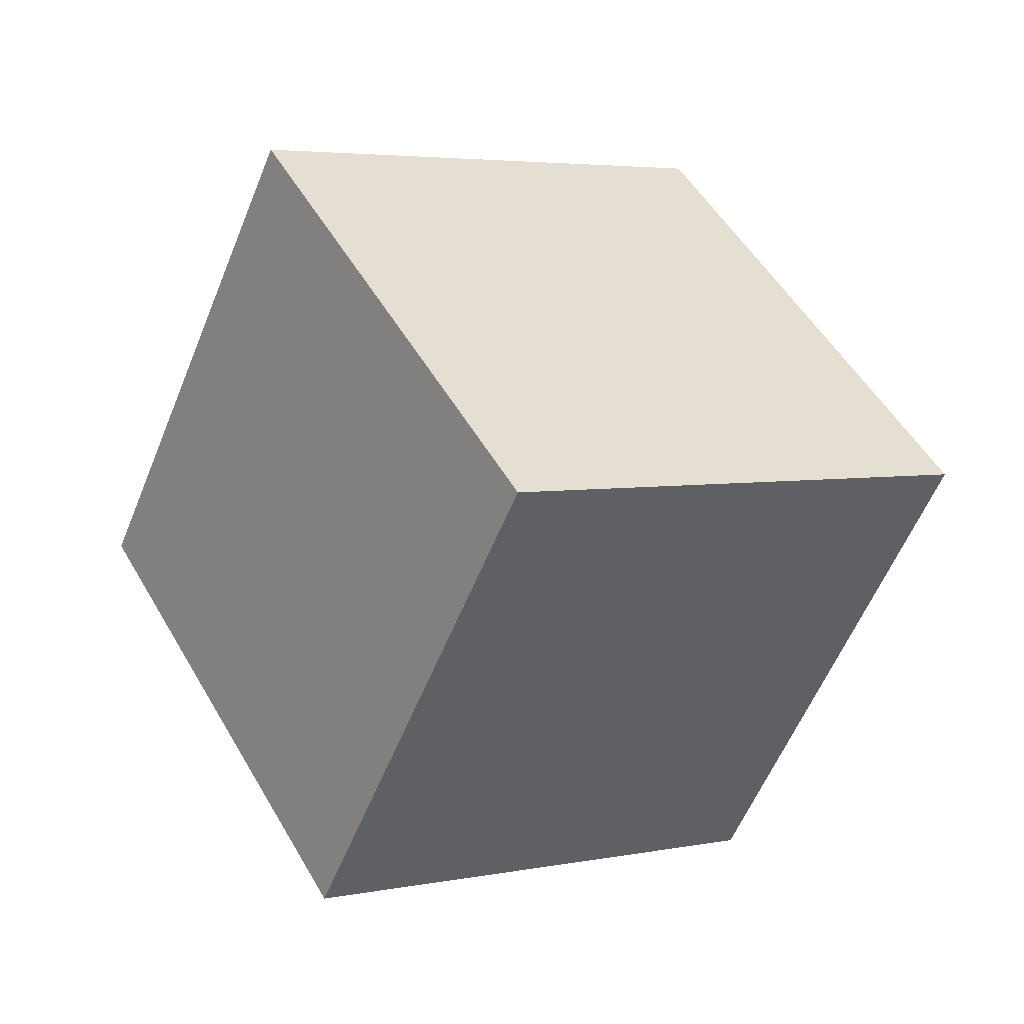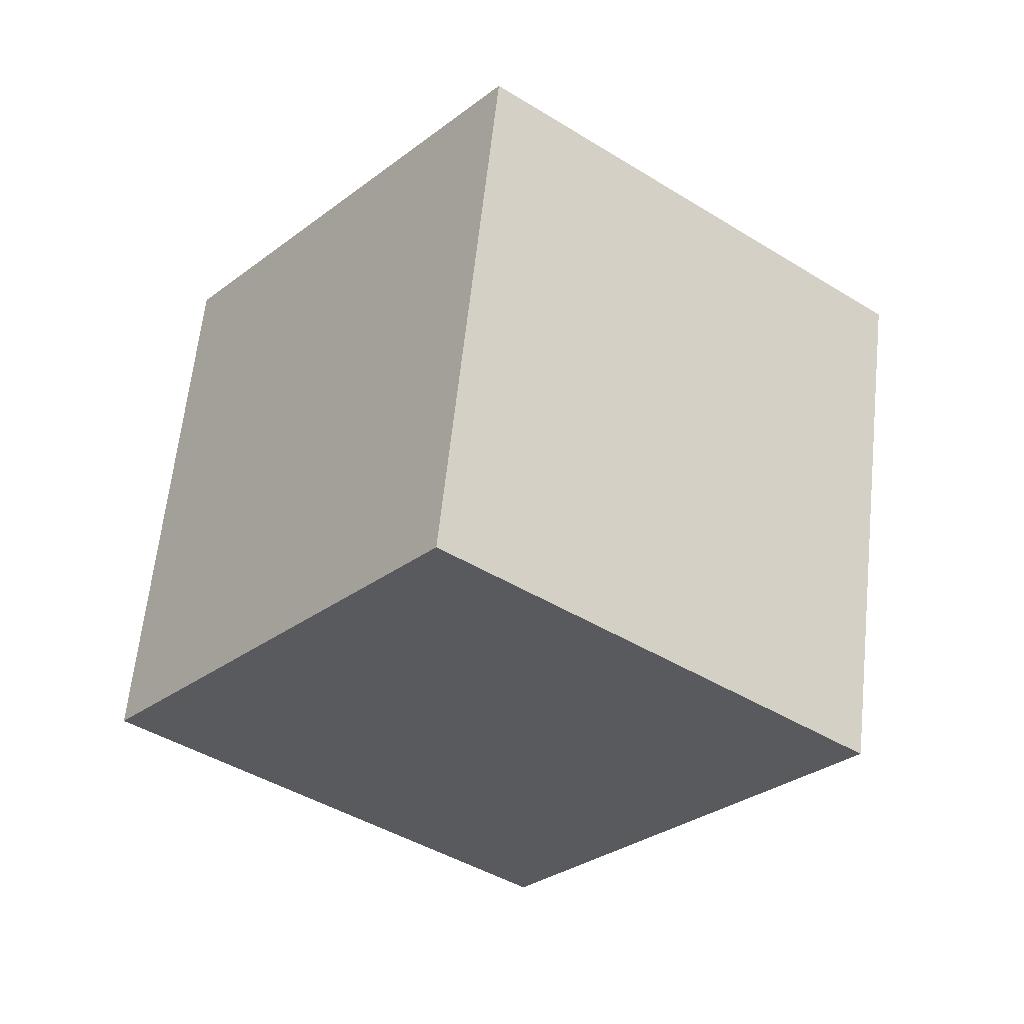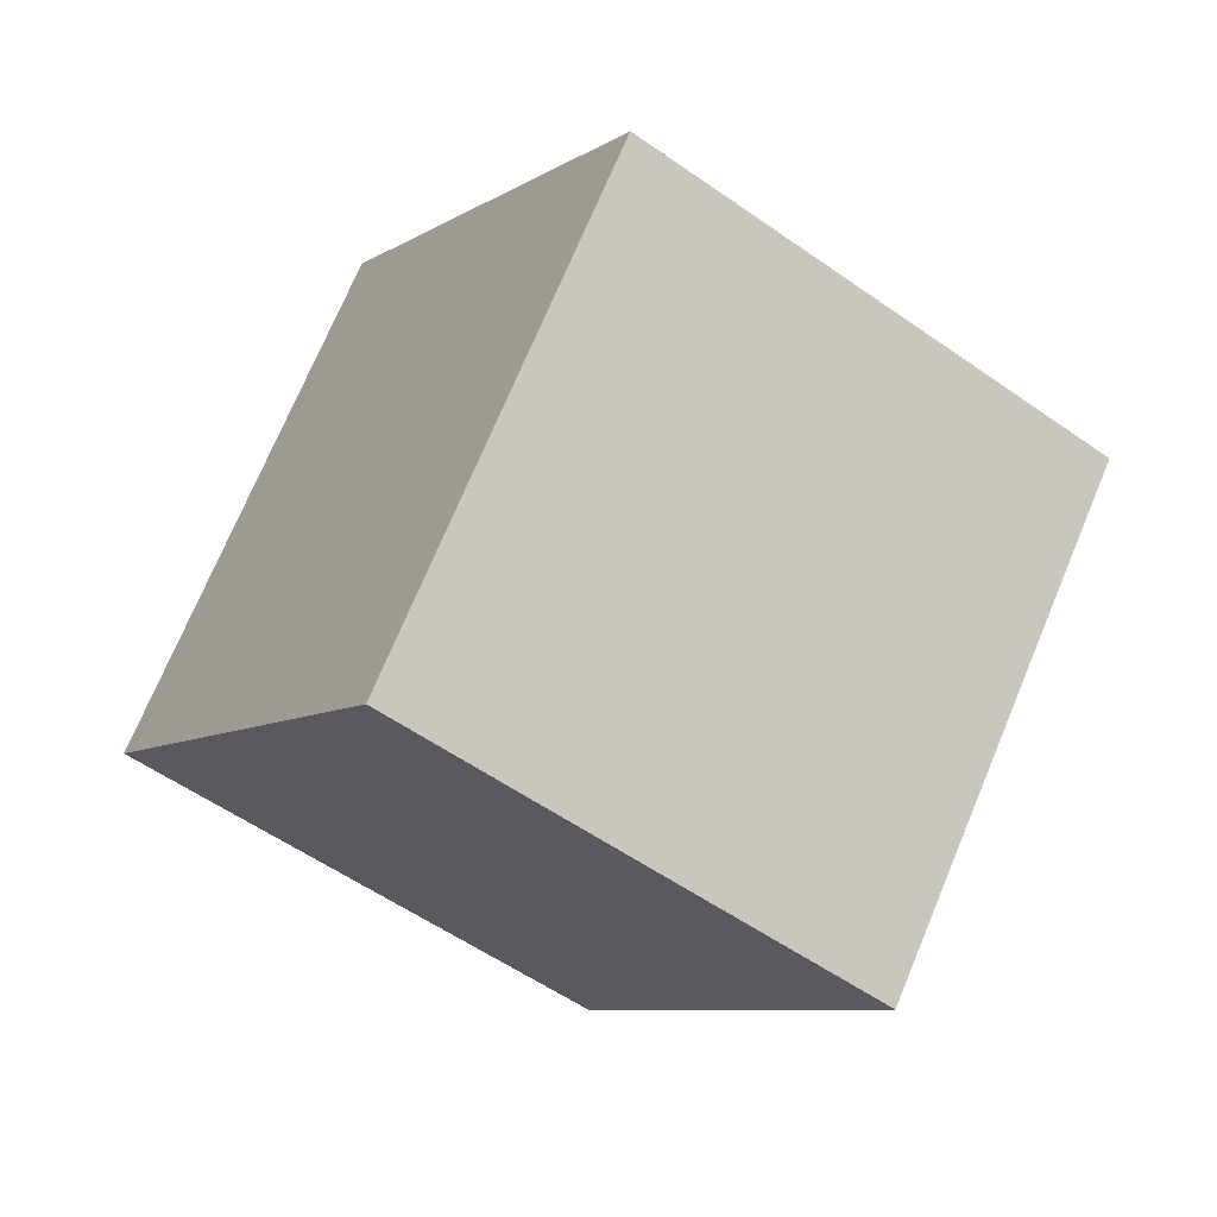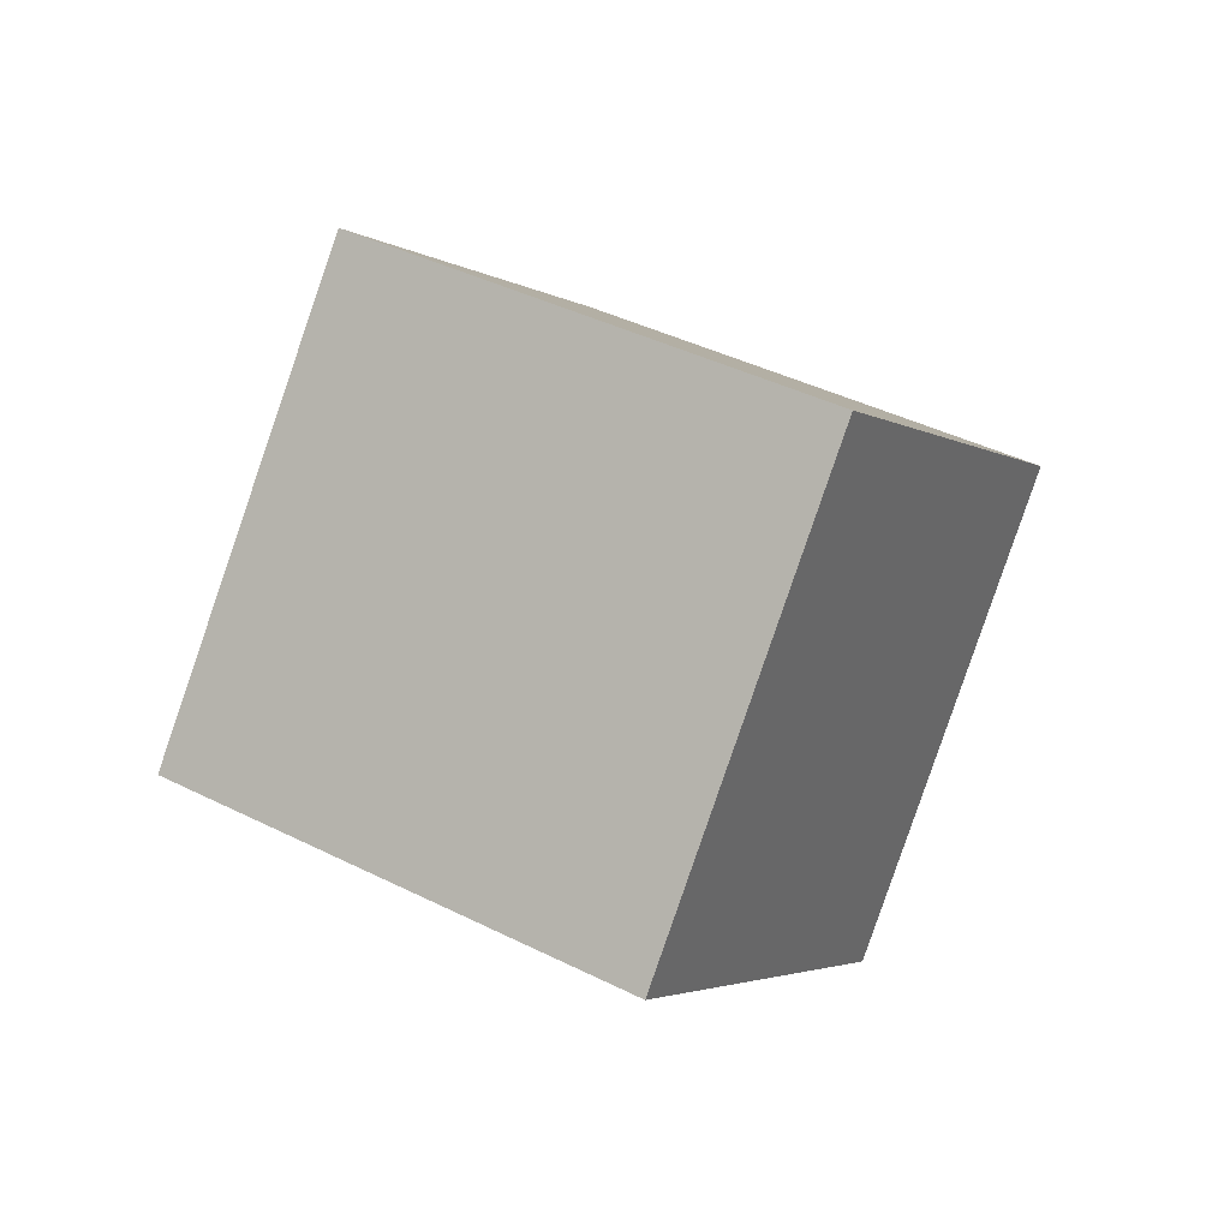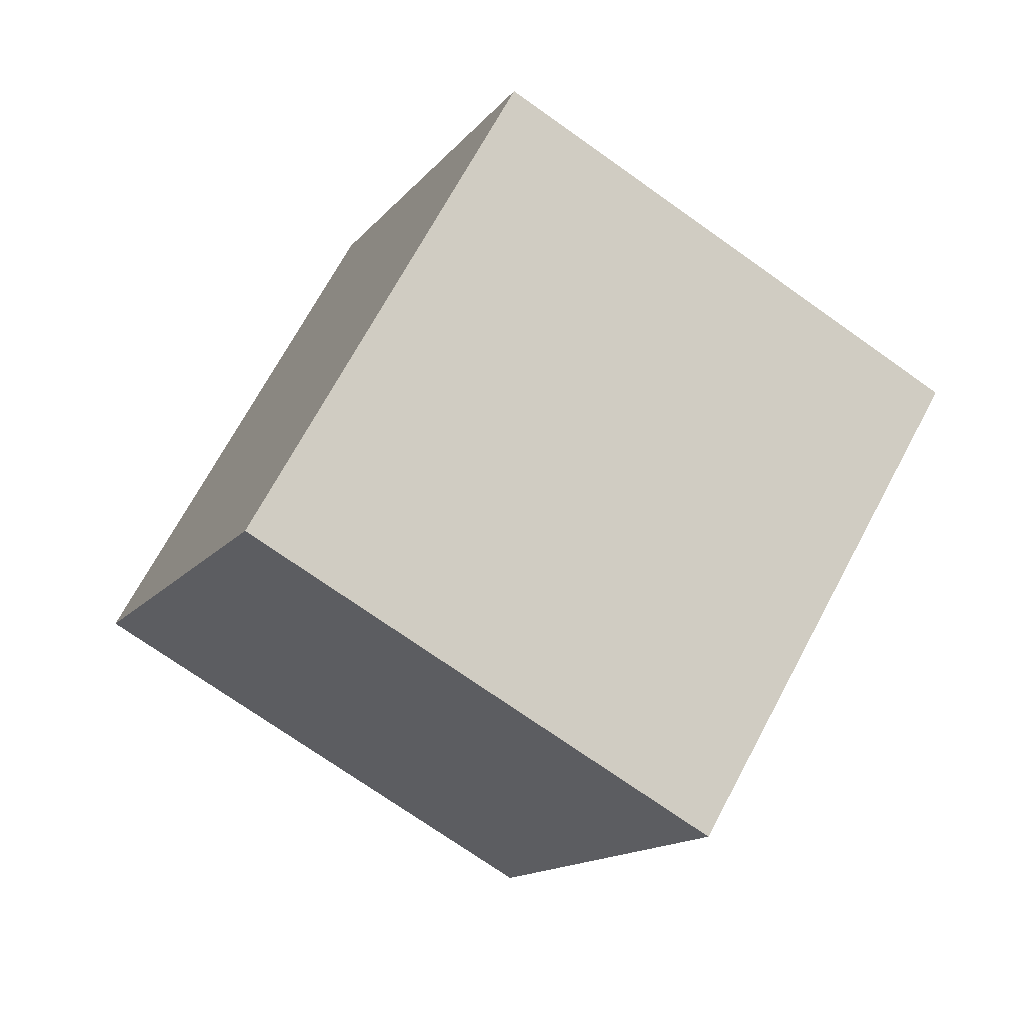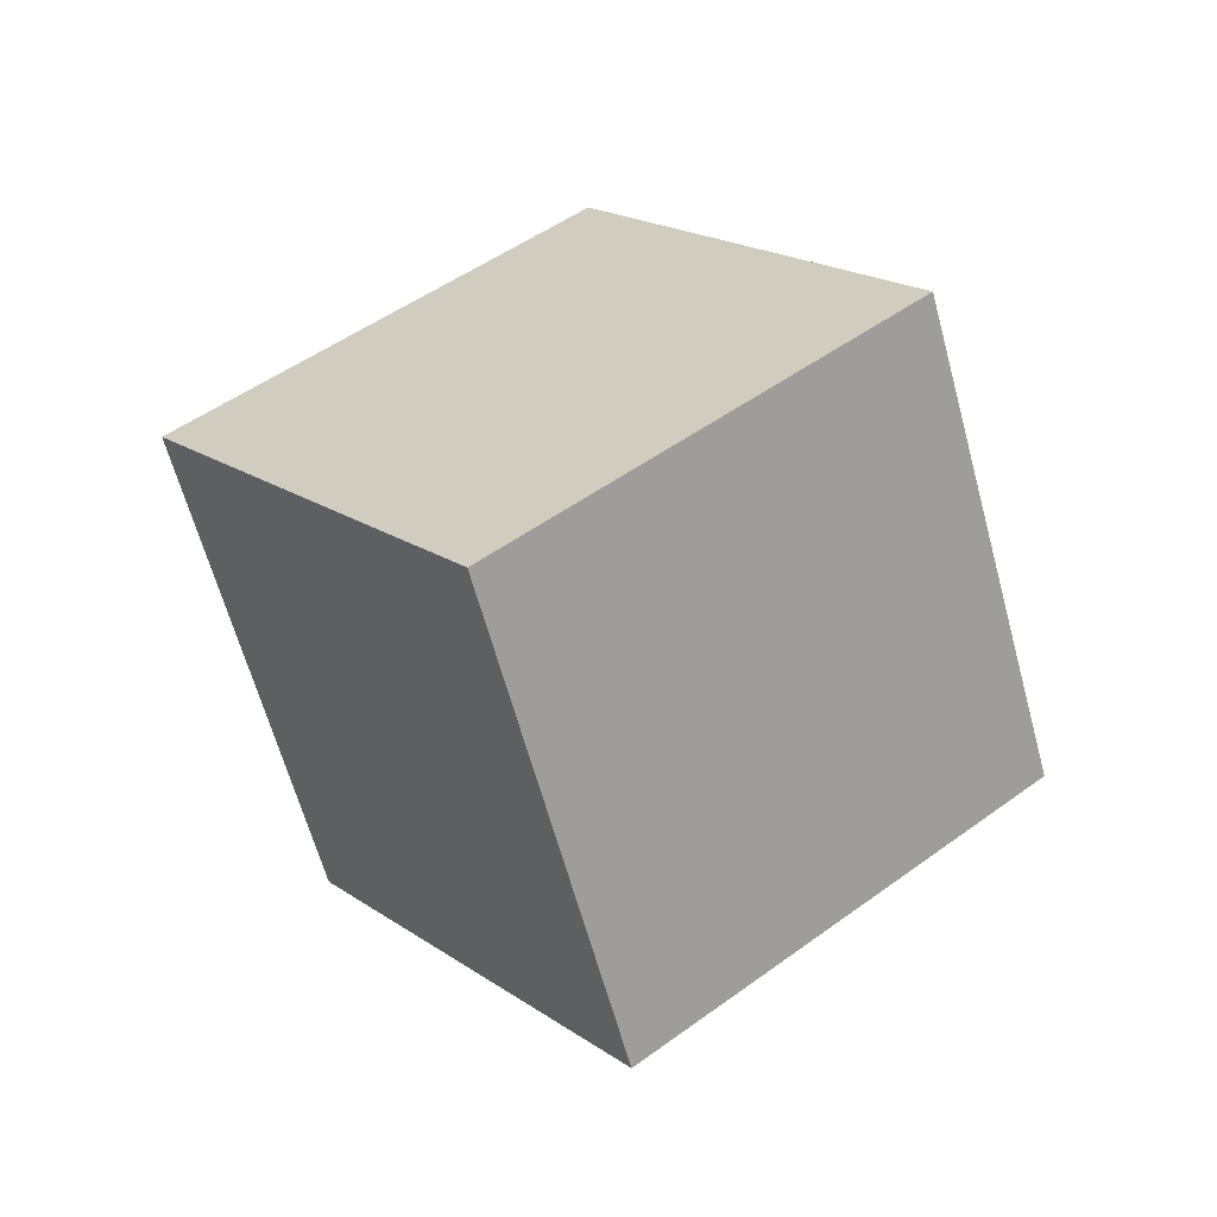
<metadata>
{"format":"obj","ext":"obj","renderer":"f3d","projection":"perspective","resolution":1024,"background":"white","views":[{"elev":-14.0,"azim":112.5,"up":"+Y"},{"elev":69.5,"azim":-116.7,"up":"+Y"},{"elev":-69.5,"azim":110.9,"up":"+Y"},{"elev":-44.7,"azim":171.4,"up":"+Z"},{"elev":-52.3,"azim":-67.1,"up":"+Y"},{"elev":-23.3,"azim":-146.2,"up":"+Z"}]}
</metadata>
<code>
v 2.63 3.633 -12.28
v -2.565 -2.389 -6.222
v 0.5198 11.41 -6.364
v -4.676 5.39 -0.3023
v 10.91 1.837 -6.971
v 5.715 -4.185 -0.9099
v 8.8 9.616 -1.052
v 3.604 3.593 5.01
f 2 4 1
f 5 2 1
f 1 4 3
f 3 5 1
f 2 8 4
f 6 2 5
f 6 8 2
f 4 8 3
f 7 5 3
f 3 8 7
f 7 6 5
f 8 6 7

</code>
